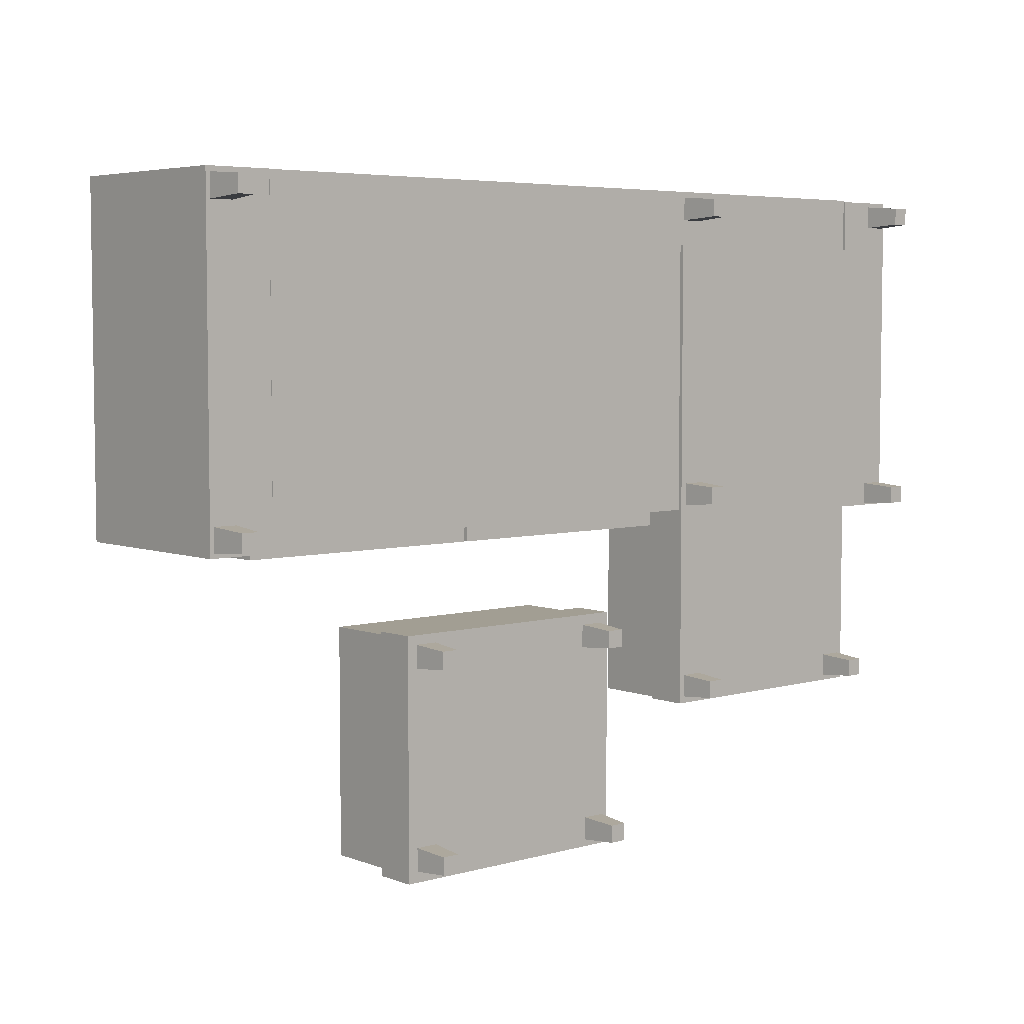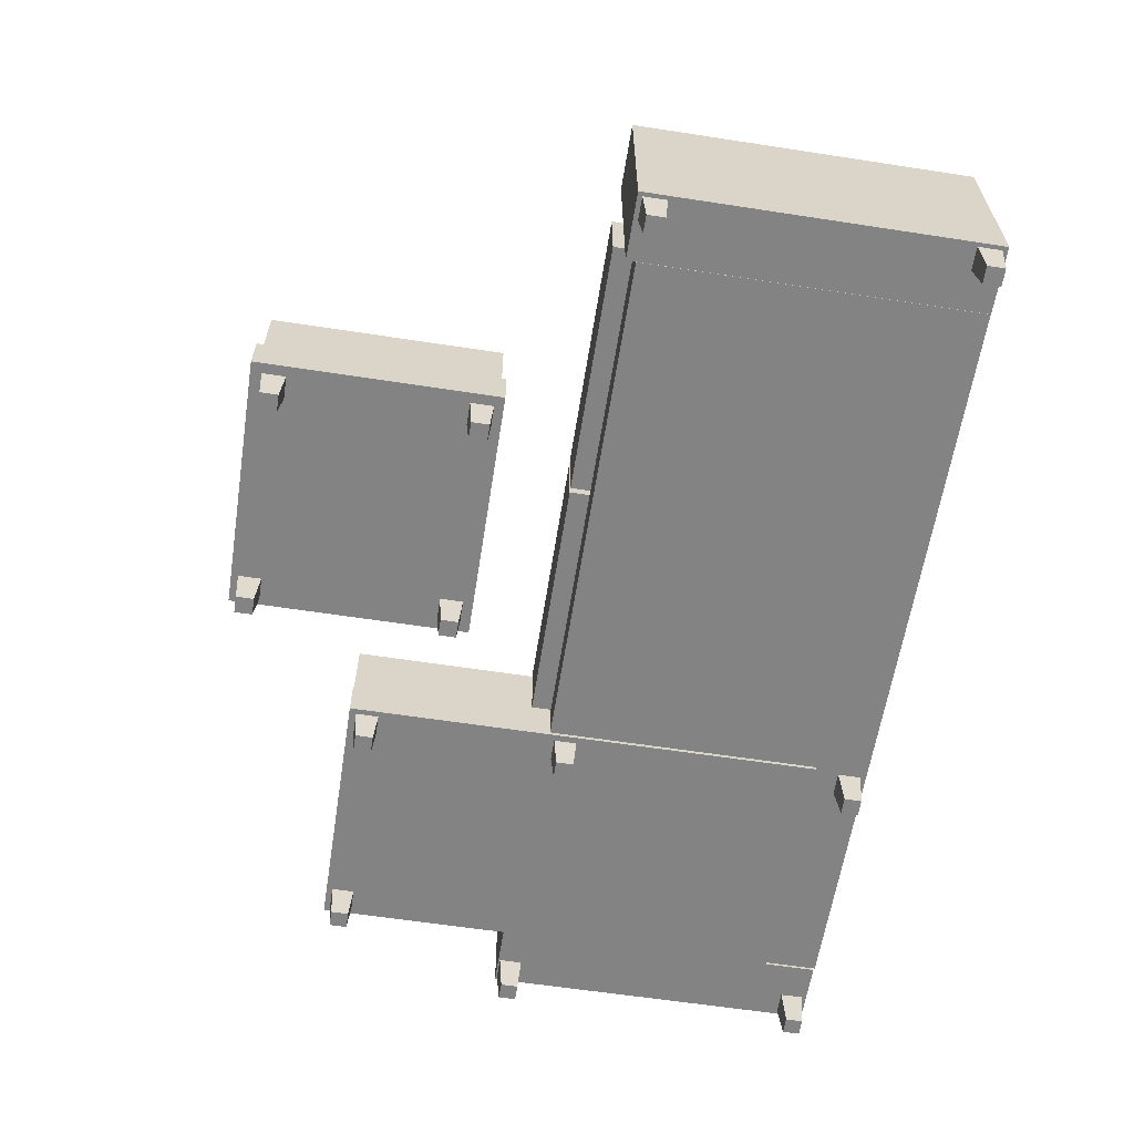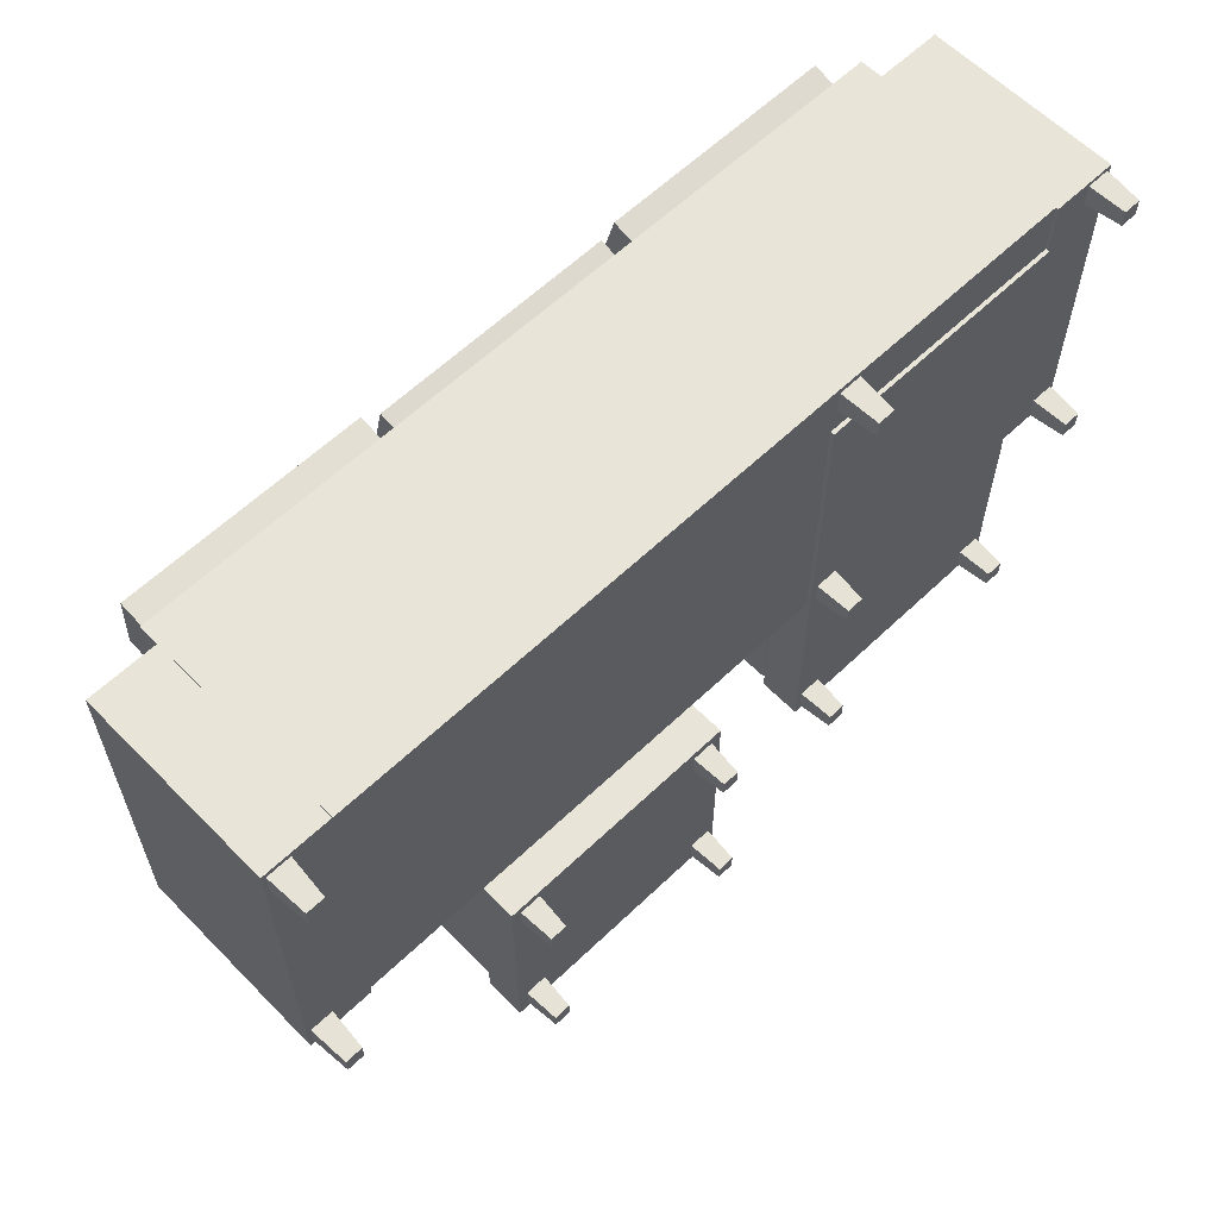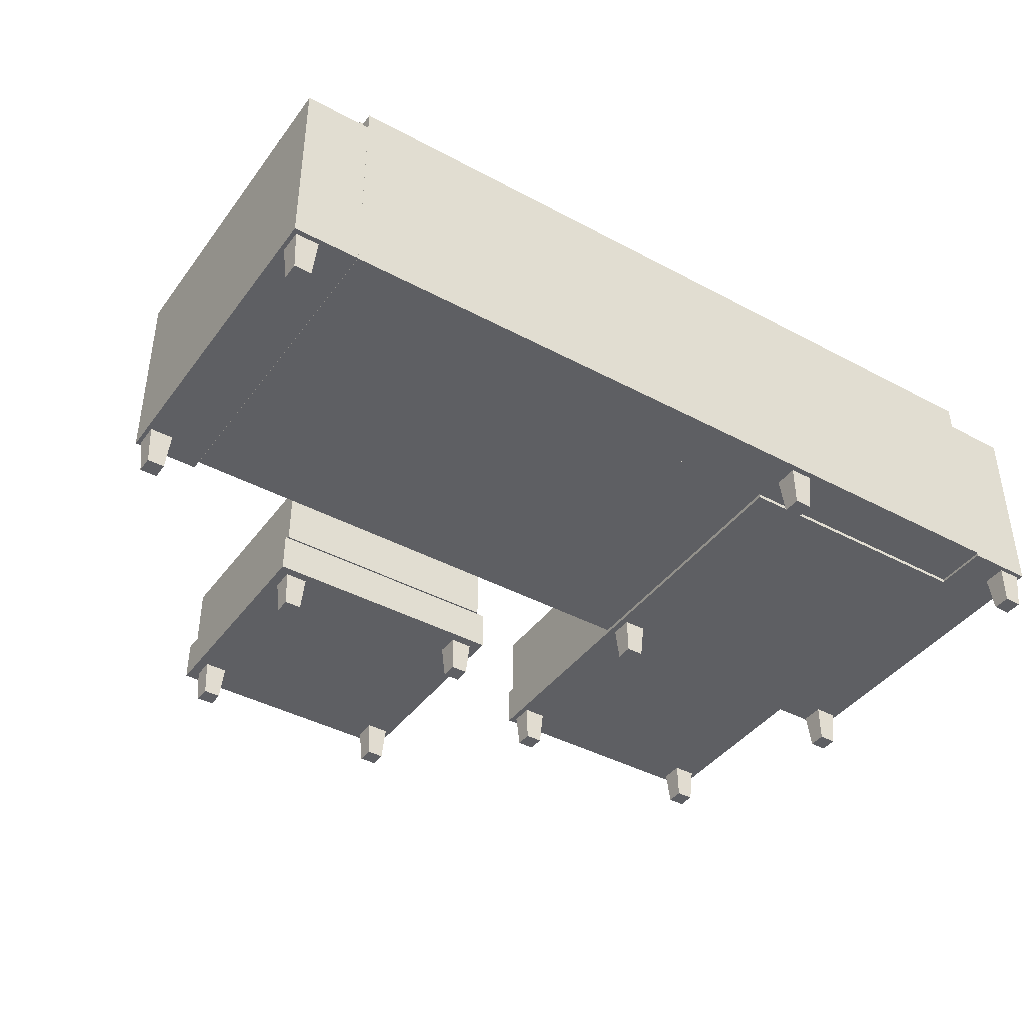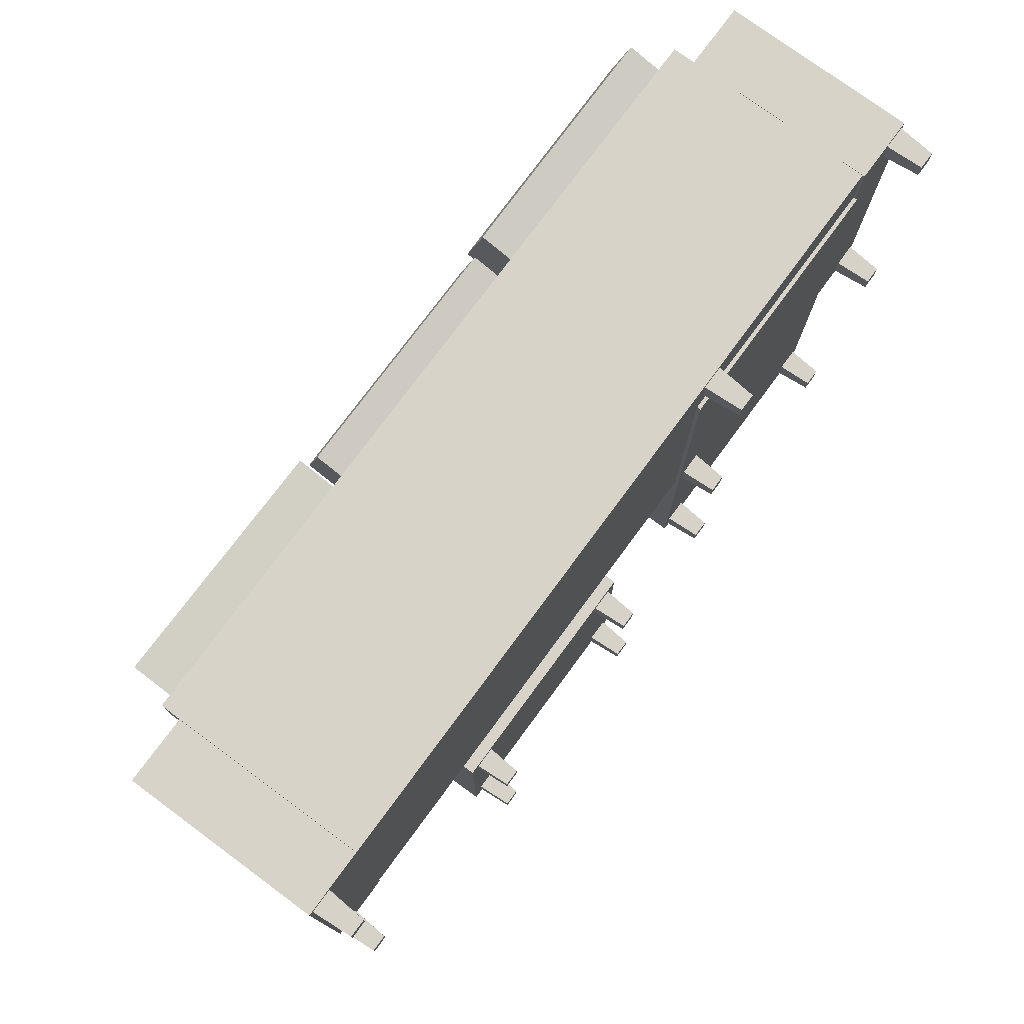
<metadata>
{"format":"obj","ext":"obj","renderer":"f3d","projection":"perspective","resolution":1024,"background":"white","views":[{"elev":5.1,"azim":-41.1,"up":"+Z"},{"elev":-61.1,"azim":-98.9,"up":"+Y"},{"elev":60.7,"azim":-44.2,"up":"+Z"},{"elev":-41.3,"azim":-33.1,"up":"+Y"},{"elev":76.3,"azim":-53.6,"up":"+Z"}]}
</metadata>
<code>
v 0.724 -0.03805 0.4367
v 0.724 -0.01805 0.4367
v 0.724 -0.01805 -0.5133
v 0.724 -0.03805 -0.5133
v 0.234 -0.03805 0.4367
v 0.234 -0.03805 -0.5133
v 0.234 -0.01805 -0.5133
v 0.234 -0.01805 0.4367
v 0.7455 -0.117 -0.1312
v 0.8816 -0.117 -0.1312
v 0.8816 0.2817 -0.1312
v 0.7455 0.2817 -0.1312
v 0.7455 -0.117 0.5688
v 0.7455 0.2817 0.5688
v 0.8816 0.2817 0.5688
v 0.8816 -0.117 0.5688
v 0.2128 -0.1209 -0.53
v 0.2128 -0.03425 -0.53
v 0.2128 -0.03425 0.46
v 0.2128 -0.1209 0.46
v 0.7442 -0.1209 -0.53
v 0.7442 -0.1209 0.46
v 0.7442 -0.03425 0.46
v 0.7442 -0.03425 -0.53
v 0.744 -0.113 0.4517
v 0.744 -0.113 0.5717
v 0.744 0.327 0.5717
v 0.744 0.327 0.4517
v -0.846 -0.113 0.4517
v -0.846 0.327 0.4517
v -0.846 0.327 0.5717
v -0.846 -0.113 0.5717
v 0.224 -0.02305 -0.5283
v 0.224 0.117 -0.5283
v 0.224 0.117 0.4417
v 0.224 -0.02305 0.4417
v 0.734 -0.02305 -0.5283
v 0.734 -0.02305 0.4417
v 0.734 0.117 0.4417
v 0.734 0.117 -0.5283
v 0.868 -0.193 0.5177
v 0.868 -0.193 0.5537
v 0.874 -0.113 0.5597
v 0.874 -0.113 0.5117
v 0.832 -0.193 0.5177
v 0.826 -0.113 0.5117
v 0.826 -0.113 0.5597
v 0.832 -0.193 0.5537
v 0.726 -0.193 -0.5123
v 0.726 -0.193 -0.4763
v 0.732 -0.113 -0.4703
v 0.732 -0.113 -0.5183
v 0.69 -0.193 -0.5123
v 0.684 -0.113 -0.5183
v 0.684 -0.113 -0.4703
v 0.69 -0.193 -0.4763
v 0.868 -0.193 -0.1223
v 0.868 -0.193 -0.08627
v 0.874 -0.113 -0.08027
v 0.874 -0.113 -0.1283
v 0.832 -0.193 -0.1223
v 0.826 -0.113 -0.1283
v 0.826 -0.113 -0.08027
v 0.832 -0.193 -0.08627
v 0.266 -0.193 -0.5103
v 0.266 -0.193 -0.4743
v 0.272 -0.113 -0.4683
v 0.272 -0.113 -0.5163
v 0.23 -0.193 -0.5103
v 0.224 -0.113 -0.5163
v 0.224 -0.113 -0.4683
v 0.23 -0.193 -0.4743
v -0.846 -0.113 -0.1083
v 0.214 -0.113 -0.1083
v 0.214 -0.03305 -0.1083
v -0.846 -0.03305 -0.1083
v -0.846 -0.113 0.4517
v -0.846 -0.03305 0.4517
v 0.214 -0.03305 0.4517
v 0.214 -0.113 0.4517
v -0.306 -0.02305 -0.1483
v -0.306 0.117 -0.1483
v -0.306 0.117 0.4417
v -0.306 -0.02305 0.4417
v 0.214 -0.02305 -0.1483
v 0.214 -0.02305 0.4417
v 0.214 0.117 0.4417
v 0.214 0.117 -0.1483
v -0.836 -0.02305 -0.1483
v -0.836 0.117 -0.1483
v -0.836 0.117 0.4417
v -0.836 -0.02305 0.4417
v -0.316 -0.02305 -0.1483
v -0.316 -0.02305 0.4417
v -0.316 0.117 0.4417
v -0.316 0.117 -0.1483
v -0.9824 -0.113 -0.1278
v -0.8464 -0.113 -0.1278
v -0.8464 0.2857 -0.1278
v -0.9824 0.2857 -0.1278
v -0.9824 -0.113 0.5722
v -0.9824 0.2857 0.5722
v -0.8464 0.2857 0.5722
v -0.8464 -0.113 0.5722
v 0.1931 0.1315 0.2767
v 0.1902 0.09239 0.4299
v 0.1906 0.3986 0.5081
v 0.1935 0.4377 0.355
v -0.3002 0.1344 0.2681
v -0.2998 0.4406 0.3463
v -0.3027 0.4015 0.4994
v -0.3032 0.09526 0.4212
v -0.02403 -0.193 -0.7803
v -0.02403 -0.193 -0.7443
v -0.01803 -0.113 -0.7383
v -0.01803 -0.113 -0.7863
v -0.06003 -0.193 -0.7803
v -0.06603 -0.113 -0.7863
v -0.06603 -0.113 -0.7383
v -0.06003 -0.193 -0.7443
v -0.3243 0.137 0.2826
v -0.3287 0.114 0.4389
v -0.3249 0.4267 0.485
v -0.3204 0.4497 0.3287
v -0.8174 0.145 0.2696
v -0.8135 0.4577 0.3158
v -0.818 0.4347 0.4721
v -0.8218 0.122 0.4259
v 0.232 -0.193 -0.09227
v 0.268 -0.193 -0.09227
v 0.274 -0.113 -0.09827
v 0.226 -0.113 -0.09827
v 0.232 -0.193 -0.05627
v 0.226 -0.113 -0.05027
v 0.274 -0.113 -0.05027
v 0.268 -0.193 -0.05627
v -0.932 -0.193 -0.1123
v -0.932 -0.193 -0.07627
v -0.926 -0.113 -0.07027
v -0.926 -0.113 -0.1183
v -0.968 -0.193 -0.1123
v -0.974 -0.113 -0.1183
v -0.974 -0.113 -0.07027
v -0.968 -0.193 -0.07627
v -0.932 -0.193 0.5197
v -0.932 -0.193 0.5557
v -0.926 -0.113 0.5617
v -0.926 -0.113 0.5137
v -0.968 -0.193 0.5197
v -0.974 -0.113 0.5137
v -0.974 -0.113 0.5617
v -0.968 -0.193 0.5557
v 0.7268 0.1479 0.2718
v 0.7276 0.1079 0.4247
v 0.7264 0.4138 0.5046
v 0.7256 0.4537 0.3517
v 0.2333 0.1454 0.2737
v 0.2321 0.4512 0.3536
v 0.2329 0.4113 0.5065
v 0.2341 0.1055 0.4267
v 0.23 -0.193 0.5537
v 0.23 -0.193 0.5177
v 0.224 -0.113 0.5117
v 0.224 -0.113 0.5597
v 0.266 -0.193 0.5537
v 0.272 -0.113 0.5597
v 0.272 -0.113 0.5117
v 0.266 -0.193 0.5177
v -0.5369 -0.1192 -0.8
v -0.5369 -0.03255 -0.8
v -0.5369 -0.03255 -0.31
v -0.5369 -0.1193 -0.31
v -0.005525 -0.1192 -0.8
v -0.005524 -0.1193 -0.31
v -0.005524 -0.03255 -0.31
v -0.005525 -0.03255 -0.8
v -0.5258 -0.02135 -0.7883
v -0.5258 0.1187 -0.7883
v -0.5258 0.1187 -0.3183
v -0.5258 -0.02135 -0.3183
v -0.01577 -0.02135 -0.7883
v -0.01577 -0.02135 -0.3183
v -0.01577 0.1187 -0.3183
v -0.01577 0.1187 -0.7883
v -0.474 -0.193 -0.7723
v -0.474 -0.193 -0.7363
v -0.468 -0.113 -0.7303
v -0.468 -0.113 -0.7783
v -0.51 -0.193 -0.7723
v -0.516 -0.113 -0.7783
v -0.516 -0.113 -0.7303
v -0.51 -0.193 -0.7363
v -0.474 -0.193 -0.3703
v -0.474 -0.193 -0.3343
v -0.468 -0.113 -0.3283
v -0.468 -0.113 -0.3763
v -0.51 -0.193 -0.3703
v -0.516 -0.113 -0.3763
v -0.516 -0.113 -0.3283
v -0.51 -0.193 -0.3343
v -0.03403 -0.193 -0.3723
v -0.03403 -0.193 -0.3363
v -0.02803 -0.113 -0.3303
v -0.02803 -0.113 -0.3783
v -0.07003 -0.193 -0.3723
v -0.07603 -0.113 -0.3783
v -0.07603 -0.113 -0.3303
v -0.07003 -0.193 -0.3363
v -0.526 0.147 -0.008267
v -0.516 0.137 0.1167
v -0.506 0.167 0.1167
v -0.516 0.167 -0.01827
v -0.826 0.147 -0.008267
v -0.836 0.167 -0.01827
v -0.846 0.167 0.1167
v -0.836 0.137 0.1167
v -0.676 0.107 0.1167
v -0.526 0.187 -0.008267
v -0.676 0.227 0.1167
v -0.676 0.207 -0.01827
v -0.676 0.167 -0.02827
v -0.676 0.127 -0.01827
v -0.526 0.147 0.2417
v -0.676 0.137 0.2517
v -0.676 0.167 0.2617
v -0.516 0.167 0.2517
v -0.516 0.197 0.1167
v -0.526 0.187 0.2417
v -0.836 0.197 0.1167
v -0.826 0.187 0.2417
v -0.836 0.167 0.2517
v -0.826 0.147 0.2417
v -0.676 0.197 0.2517
v -0.826 0.187 -0.008267
v 0.7075 0.1007 0.1256
v 0.7529 0.197 0.1926
v 0.7529 0.2136 0.1657
v 0.7079 0.1034 0.1013
v 0.4332 0.1148 0.2463
v 0.4153 0.1185 0.23
v 0.442 0.2297 0.3025
v 0.4603 0.2121 0.3213
v 0.6158 0.1874 0.2798
v 0.6953 0.1235 0.09513
v 0.5791 0.2559 0.1884
v 0.5494 0.1338 0.1351
v 0.559 0.1028 0.1605
v 0.5738 0.08814 0.1961
v 0.7739 0.3056 0.2525
v 0.6425 0.3152 0.3255
v 0.6359 0.3405 0.3077
v 0.7796 0.3248 0.2383
v 0.7346 0.2312 0.1469
v 0.7617 0.3285 0.222
v 0.442 0.2463 0.2756
v 0.4874 0.3426 0.3426
v 0.487 0.3399 0.3669
v 0.4996 0.3198 0.3731
v 0.6241 0.3494 0.2797
v 0.421 0.1377 0.2158
v 0.07148 0.1253 0.1727
v 0.08254 0.2232 0.2509
v 0.09179 0.2401 0.2258
v 0.08091 0.1283 0.1503
v -0.2284 0.1227 0.18
v -0.239 0.1256 0.158
v -0.2481 0.2372 0.2341
v -0.2374 0.2204 0.2587
v -0.07666 0.205 0.2796
v 0.07048 0.1477 0.1396
v -0.07964 0.2723 0.1803
v -0.08003 0.1494 0.1211
v -0.0791 0.1187 0.1485
v -0.07804 0.1045 0.1872
v 0.07312 0.3321 0.313
v -0.07652 0.3335 0.3306
v -0.0772 0.3586 0.3114
v 0.08268 0.3517 0.3019
v 0.08105 0.2569 0.2013
v 0.07212 0.3546 0.2799
v -0.2388 0.2541 0.209
v -0.2278 0.352 0.2872
v -0.2372 0.349 0.3096
v -0.2268 0.3296 0.3203
v -0.07801 0.3672 0.2809
v -0.2294 0.1451 0.1469
v -0.02603 -0.03305 -0.3283
v -0.02603 -0.01305 -0.3283
v -0.02603 -0.01305 -0.7783
v -0.02603 -0.03305 -0.7783
v -0.516 -0.03305 -0.3283
v -0.516 -0.03305 -0.7783
v -0.516 -0.01305 -0.7783
v -0.516 -0.01305 -0.3283
o group1170318925
g mesh1170318925
f 4 3 2 1
f 8 7 6 5
f 2 8 5 1
f 6 7 3 4
f 5 6 4 1
f 3 7 8 2
o group1314930489
g mesh1314930489
f 12 11 10 9
f 16 15 14 13
f 10 16 13 9
f 14 15 11 12
f 13 14 12 9
f 11 15 16 10
o group1434836141
g mesh1434836141
f 20 19 18 17
f 24 23 22 21
f 18 24 21 17
f 22 23 19 20
f 21 22 20 17
f 19 23 24 18
o group1177553632
g mesh1177553632
f 28 27 26 25
f 32 31 30 29
f 26 32 29 25
f 30 31 27 28
f 29 30 28 25
f 27 31 32 26
o group1099761130
g mesh1099761130
f 36 35 34 33
f 40 39 38 37
f 34 40 37 33
f 38 39 35 36
f 37 38 36 33
f 35 39 40 34
o group1605850272
g mesh1605850272
f 44 43 42 41
f 48 47 46 45
f 42 48 45 41
f 46 47 43 44
f 45 46 44 41
f 43 47 48 42
o group1236704374
g mesh1236704374
f 52 51 50 49
f 56 55 54 53
f 50 56 53 49
f 54 55 51 52
f 53 54 52 49
f 51 55 56 50
o group621936143
g mesh621936143
f 60 59 58 57
f 64 63 62 61
f 58 64 61 57
f 62 63 59 60
f 61 62 60 57
f 59 63 64 58
o group2012942376
g mesh2012942376
f 68 67 66 65
f 72 71 70 69
f 66 72 69 65
f 70 71 67 68
f 69 70 68 65
f 67 71 72 66
o group249645098
g mesh249645098
f 76 75 74 73
f 80 79 78 77
f 74 80 77 73
f 78 79 75 76
f 77 78 76 73
f 75 79 80 74
o group198131767
g mesh198131767
f 84 83 82 81
f 88 87 86 85
f 82 88 85 81
f 86 87 83 84
f 85 86 84 81
f 83 87 88 82
o group737595770
g mesh737595770
f 92 91 90 89
f 96 95 94 93
f 90 96 93 89
f 94 95 91 92
f 93 94 92 89
f 91 95 96 90
o group555617489
g mesh555617489
f 100 99 98 97
f 104 103 102 101
f 98 104 101 97
f 102 103 99 100
f 101 102 100 97
f 99 103 104 98
o group1730164428
g mesh1730164428
f 108 107 106 105
f 112 111 110 109
f 106 112 109 105
f 110 111 107 108
f 109 110 108 105
f 107 111 112 106
o group1082007962
g mesh1082007962
f 124 123 122 121
f 128 127 126 125
f 122 128 125 121
f 126 127 123 124
f 125 126 124 121
f 123 127 128 122
o group1447179156
g mesh1447179156
f 132 131 130 129
f 136 135 134 133
f 130 136 133 129
f 134 135 131 132
f 133 134 132 129
f 131 135 136 130
o group1186510194
g mesh1186510194
f 140 139 138 137
f 144 143 142 141
f 138 144 141 137
f 142 143 139 140
f 141 142 140 137
f 139 143 144 138
o group1567418547
g mesh1567418547
f 148 147 146 145
f 152 151 150 149
f 146 152 149 145
f 150 151 147 148
f 149 150 148 145
f 147 151 152 146
o group384254947
g mesh384254947
f 156 155 154 153
f 160 159 158 157
f 154 160 157 153
f 158 159 155 156
f 157 158 156 153
f 155 159 160 154
o group1494919863
g mesh1494919863
f 164 163 162 161
f 168 167 166 165
f 162 168 165 161
f 166 167 163 164
f 165 166 164 161
f 163 167 168 162
o group1922069655
g mesh1922069655
f 212 211 210 209
f 216 215 214 213
f 220 219 218
f 222 221 212 209
f 226 225 224 223
f 215 231 230 229
f 211 226 223 210
f 219 230 233
f 221 214 234 220
f 217 213 222
f 217 223 224
f 225 231 232 224
f 219 227 218
f 219 229 230
f 217 210 223
f 217 216 213
f 211 227 228 226
f 226 228 233 225
f 225 233 230 231
f 215 216 232 231
f 215 229 234 214
f 221 222 213 214
f 221 220 218 212
f 212 218 227 211
f 210 217 209
f 219 228 227
f 217 232 216
f 220 234 219
f 219 233 228
f 234 229 219
f 217 224 232
f 217 222 209
o group508393492
g mesh508393492
f 238 237 236 235
f 242 241 240 239
f 246 245 244
f 248 247 238 235
f 252 251 250 249
f 241 257 256 255
f 237 252 249 236
f 245 256 259
f 247 240 260 246
f 243 239 248
f 243 249 250
f 251 257 258 250
f 245 253 244
f 245 255 256
f 243 236 249
f 243 242 239
f 237 253 254 252
f 252 254 259 251
f 251 259 256 257
f 241 242 258 257
f 241 255 260 240
f 247 248 239 240
f 247 246 244 238
f 238 244 253 237
f 236 243 235
f 245 254 253
f 243 258 242
f 246 260 245
f 245 259 254
f 260 255 245
f 243 250 258
f 243 248 235
o group1307475515
g mesh1307475515
f 264 263 262 261
f 268 267 266 265
f 272 271 270
f 274 273 264 261
f 278 277 276 275
f 267 283 282 281
f 263 278 275 262
f 271 282 285
f 273 266 286 272
f 269 265 274
f 269 275 276
f 277 283 284 276
f 271 279 270
f 271 281 282
f 269 262 275
f 269 268 265
f 263 279 280 278
f 278 280 285 277
f 277 285 282 283
f 267 268 284 283
f 267 281 286 266
f 273 274 265 266
f 273 272 270 264
f 264 270 279 263
f 262 269 261
f 271 280 279
f 269 284 268
f 272 286 271
f 271 285 280
f 286 281 271
f 269 276 284
f 269 274 261
o group1633872756
g mesh1633872756
f 116 115 114 113
f 120 119 118 117
f 114 120 117 113
f 118 119 115 116
f 117 118 116 113
f 115 119 120 114
f 188 187 186 185
f 192 191 190 189
f 186 192 189 185
f 190 191 187 188
f 189 190 188 185
f 187 191 192 186
f 196 195 194 193
f 200 199 198 197
f 194 200 197 193
f 198 199 195 196
f 197 198 196 193
f 195 199 200 194
f 204 203 202 201
f 208 207 206 205
f 202 208 205 201
f 206 207 203 204
f 205 206 204 201
f 203 207 208 202
f 172 171 170 169
f 176 175 174 173
f 170 176 173 169
f 174 175 171 172
f 173 174 172 169
f 171 175 176 170
f 180 179 178 177
f 184 183 182 181
f 178 184 181 177
f 182 183 179 180
f 181 182 180 177
f 179 183 184 178
f 290 289 288 287
f 294 293 292 291
f 288 294 291 287
f 292 293 289 290
f 291 292 290 287
f 289 293 294 288

</code>
